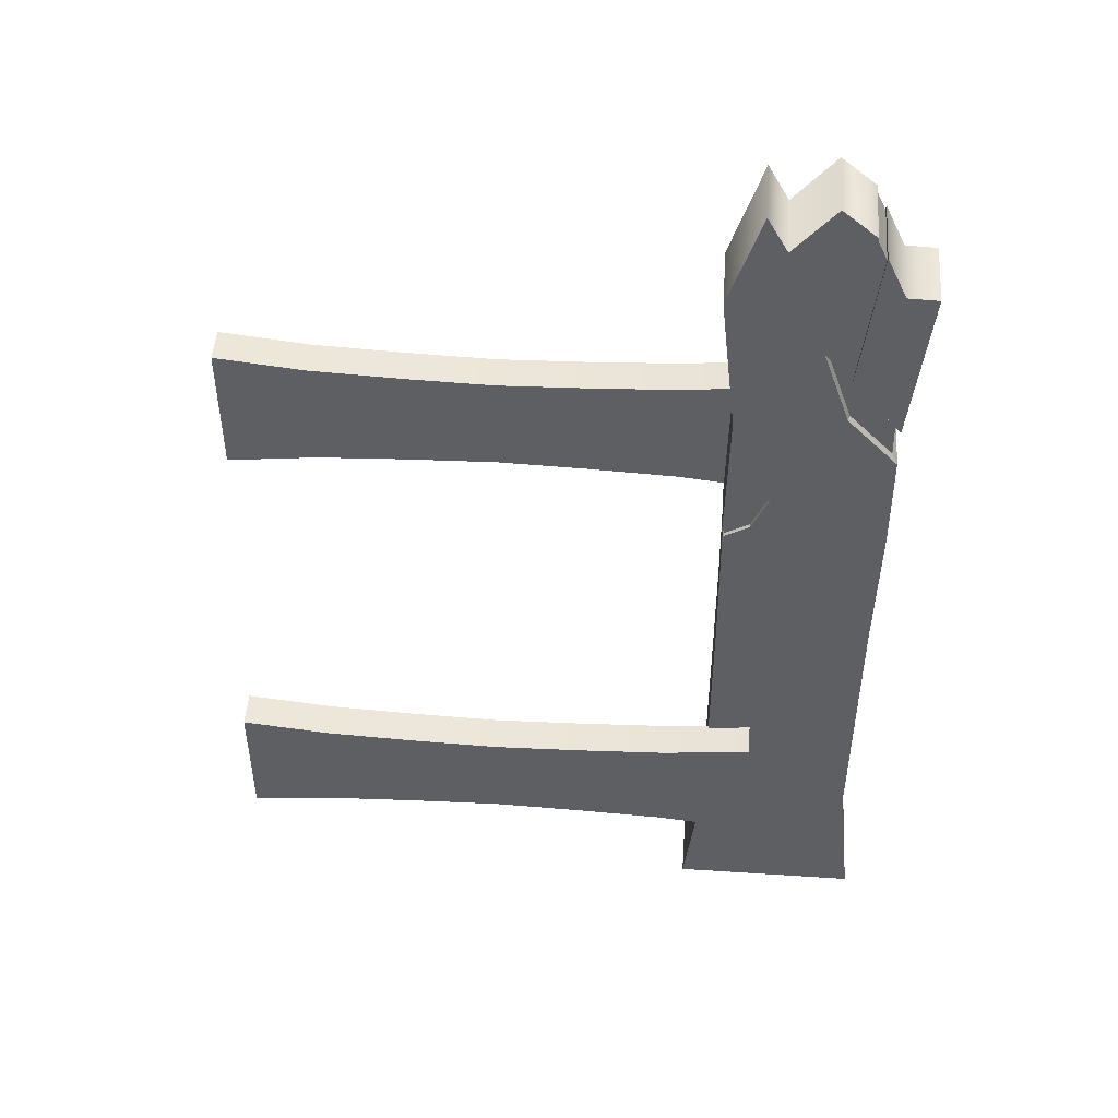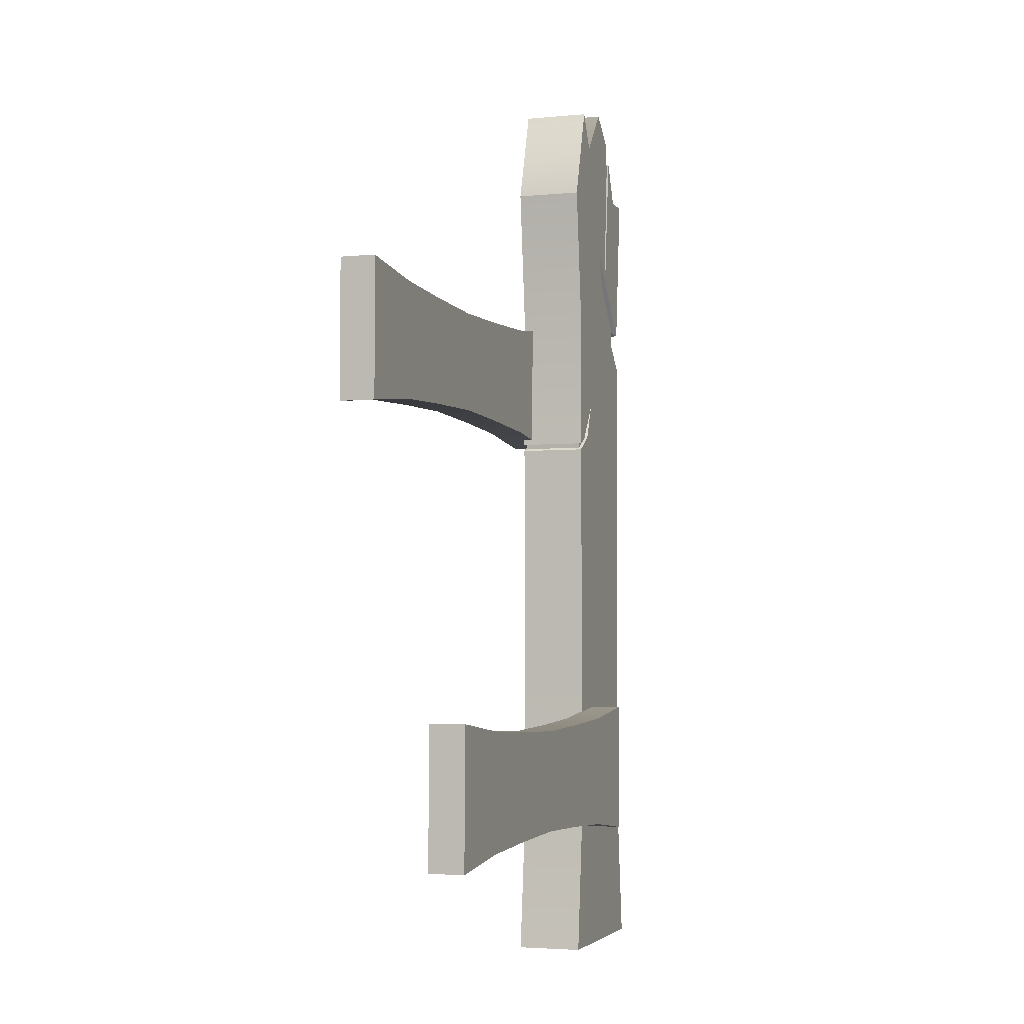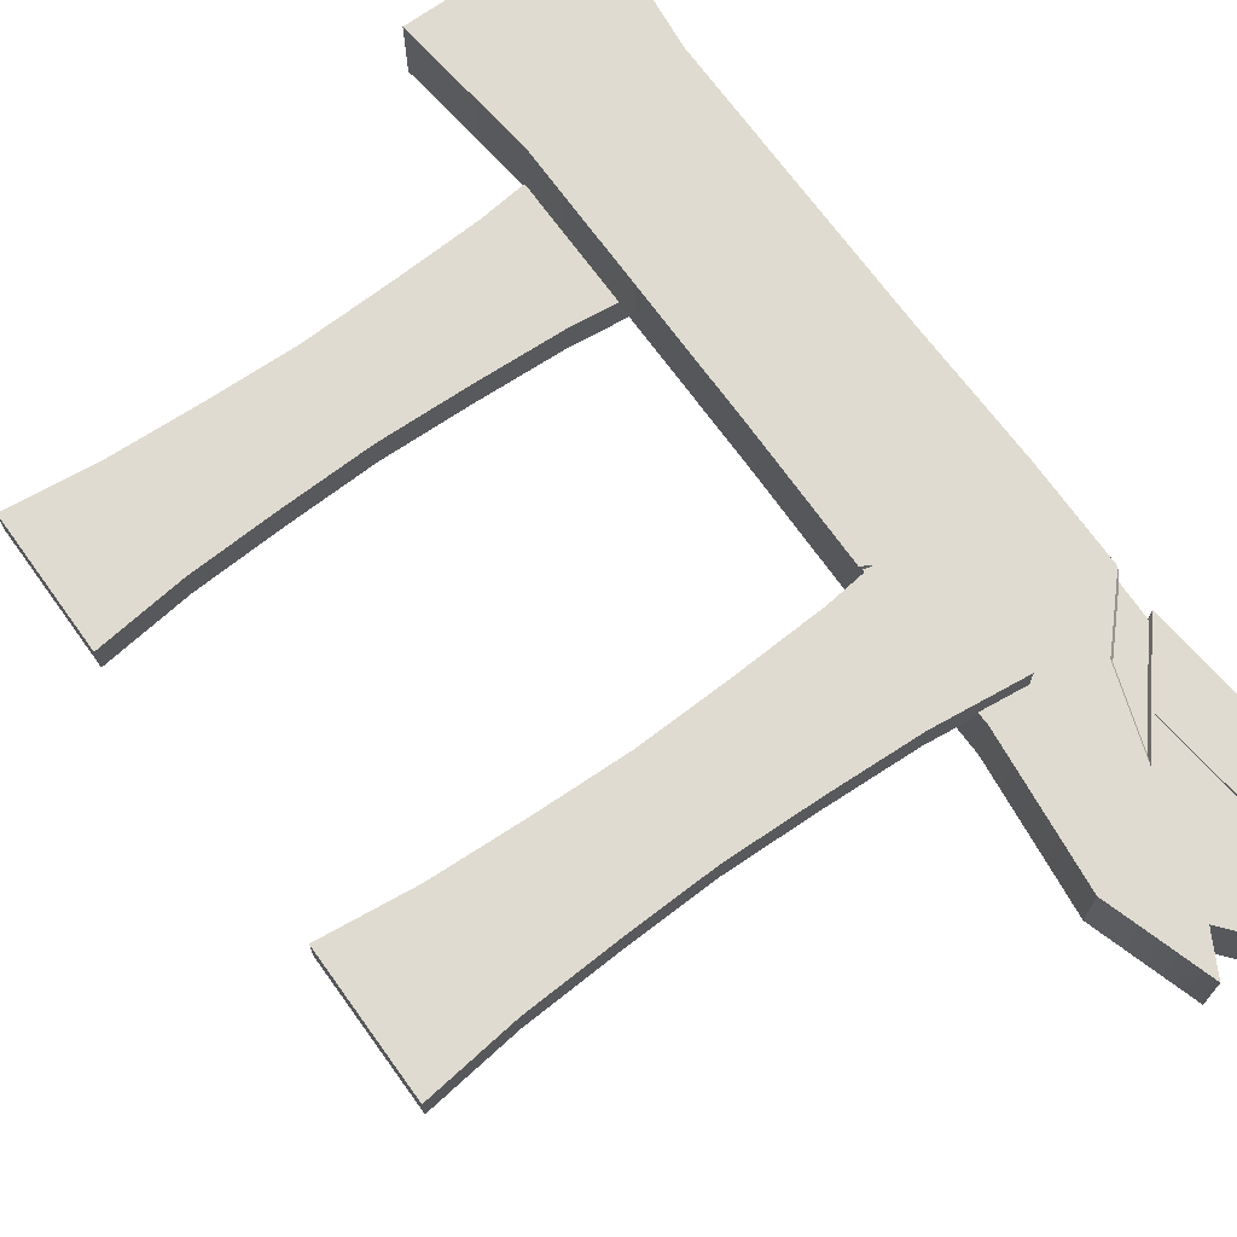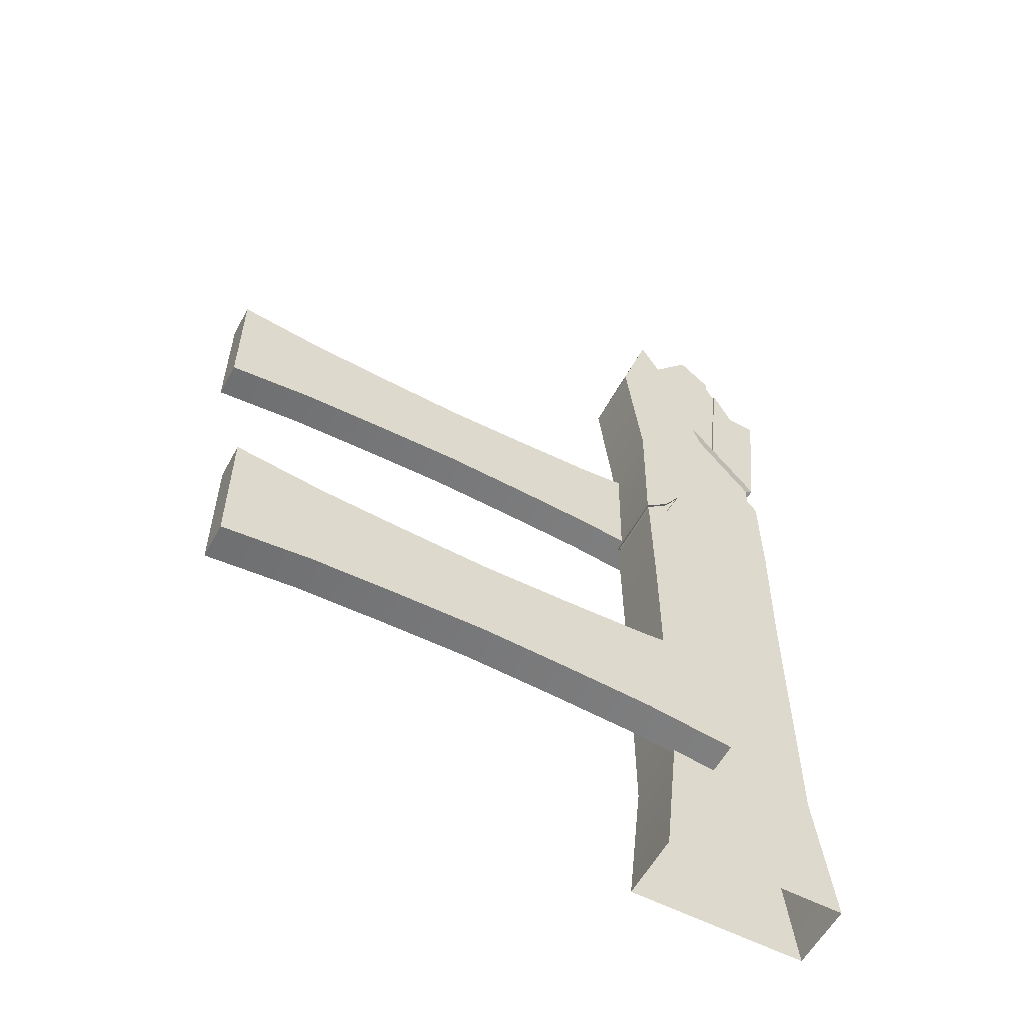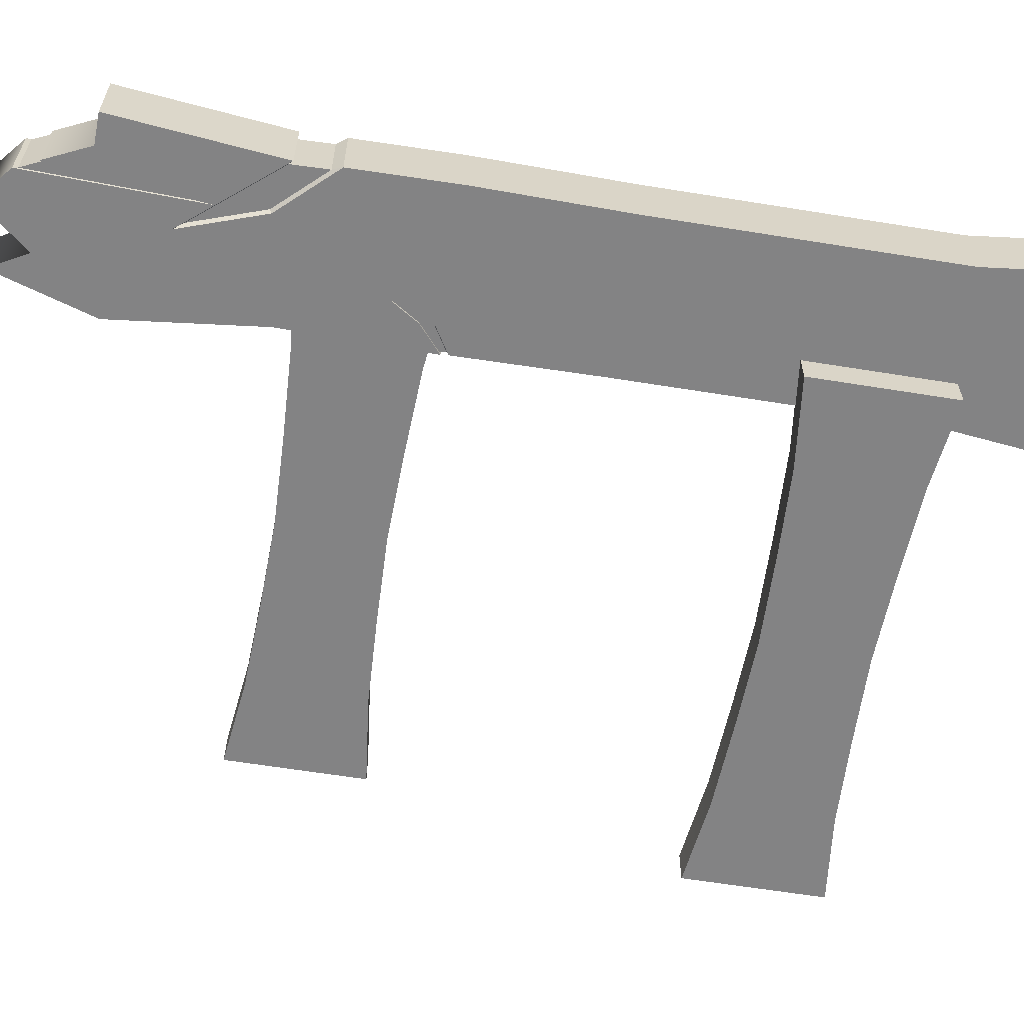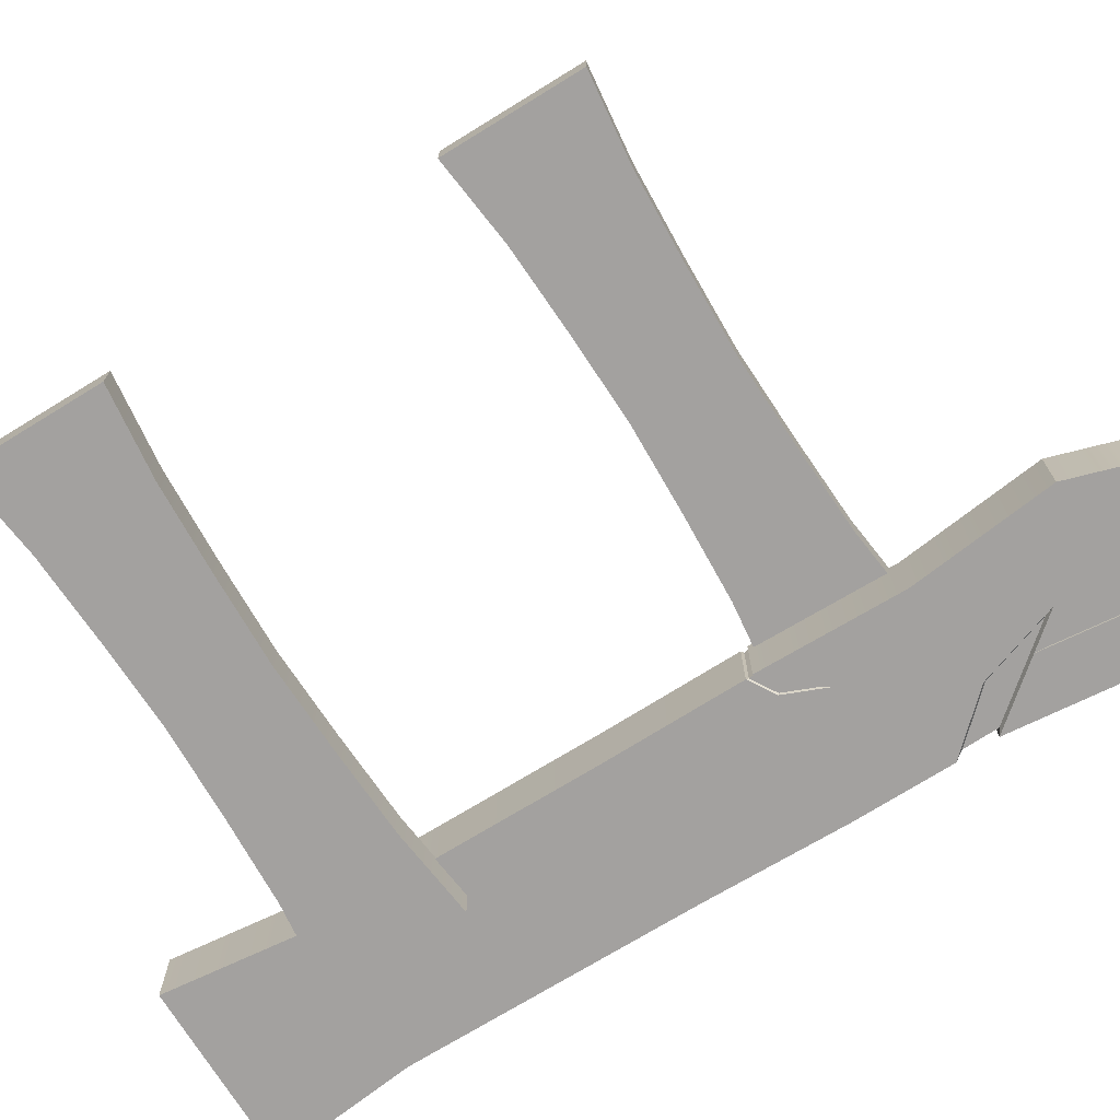
<metadata>
{"format":"obj","ext":"obj","renderer":"f3d","projection":"perspective","resolution":1024,"background":"white","views":[{"elev":48.7,"azim":-175.8,"up":"+Y"},{"elev":-3.5,"azim":108.4,"up":"+Y"},{"elev":69.9,"azim":144.2,"up":"+Z"},{"elev":-57.5,"azim":151.8,"up":"+Y"},{"elev":-61.2,"azim":-99.4,"up":"+Z"},{"elev":-72.3,"azim":121.6,"up":"+Z"}]}
</metadata>
<code>
g default
v 4.778 22.05 0.9833
v 25.09 22.05 0.9833
v 4.778 27.33 0.9833
v 25.09 27.33 0.9833
v 4.778 27.33 -0.3691
v 25.09 27.33 -0.3691
v 4.778 22.05 -0.3691
v 25.09 22.05 -0.3691
v 21.71 26.93 0.9833
v 21.71 26.93 -0.3691
v 21.71 22.44 -0.3691
v 21.71 22.44 0.9833
v 18.32 26.77 0.9833
v 18.32 26.77 -0.3691
v 18.32 22.6 -0.3691
v 18.32 22.6 0.9833
v 14.93 26.67 0.9833
v 14.93 26.67 -0.3691
v 14.93 22.71 -0.3691
v 14.93 22.71 0.9833
v 11.55 26.77 0.9833
v 11.55 26.77 -0.3691
v 11.55 22.6 -0.3691
v 11.55 22.6 0.9833
v 8.163 26.93 0.9833
v 8.163 26.93 -0.3691
v 8.163 22.44 -0.3691
v 8.163 22.44 0.9833
v 0 0 0
v 7.048 0 0
v 0 33.77 0
v 7.048 33.13 0
v 0 33.77 -2.624
v 7.048 33.13 -2.624
v 0 0 -2.624
v 7.048 0 -2.624
v 3.558 37.36 0
v 3.558 37.36 -2.624
v 3.558 0 -2.624
v 3.558 0 0
v 3.552 31.14 0
v 0.6245 27.61 0
v 0.6245 27.61 -2.624
v 3.552 31.14 -2.624
v 6.423 27.61 -2.624
v 6.423 27.61 0
v 3.553 24.91 0
v 0.5369 22.09 0
v 0.5369 22.09 -2.624
v 3.552 24.91 -2.624
v 6.511 22.05 -2.624
v 6.511 22.05 0
v 3.552 18.68 0
v 0.6245 16.56 0
v 0.6245 16.56 -2.624
v 3.552 18.68 -2.624
v 6.423 16.56 -2.624
v 6.423 16.56 0
v 3.552 12.45 0
v 0.6245 11.04 0
v 0.6245 11.04 -2.624
v 3.552 12.45 -2.624
v 6.423 11.04 -2.624
v 6.423 11.04 0
v 3.552 6.227 0
v 0.6245 5.522 0
v 0.6245 5.522 -2.624
v 3.552 6.227 -2.624
v 6.423 5.522 -2.624
v 6.423 5.522 0
v 1.132 0 0
v 1.556 5.746 0
v 1.556 11.49 0
v 1.556 17.24 0
v 1.496 22.98 0
v 1.556 28.73 0
v 1.132 33.81 0
v 1.132 33.81 -2.624
v 1.556 28.73 -2.624
v 1.496 22.98 -2.624
v 1.556 17.24 -2.624
v 1.556 11.49 -2.624
v 1.556 5.746 -2.624
v 1.132 0 -2.624
v 2.289 0 0
v 2.508 5.976 0
v 2.508 11.95 0
v 2.508 17.93 0
v 2.477 23.9 0
v 2.508 29.88 0
v 2.289 36.29 0
v 2.289 36.29 -2.624
v 2.508 29.88 -2.624
v 2.477 23.9 -2.624
v 2.508 17.93 -2.624
v 2.508 11.95 -2.624
v 2.508 5.976 -2.624
v 2.289 0 -2.624
v 5.089 0 0
v 4.812 5.918 0
v 4.812 11.84 0
v 4.812 17.75 0
v 4.851 23.93 0
v 4.812 29.59 0
v 5.089 35.51 0
v 5.089 35.51 -2.624
v 4.812 29.59 -2.624
v 4.85 23.93 -2.624
v 4.812 17.75 -2.624
v 4.812 11.84 -2.624
v 4.812 5.918 -2.624
v 5.089 0 -2.624
v 5.87 0 0
v 5.454 5.76 0
v 5.454 11.52 0
v 5.454 17.28 0
v 5.512 22.9 0
v 5.454 28.8 0
v 5.87 36.92 0
v 5.87 36.92 -2.624
v 5.454 28.8 -2.624
v 5.512 22.9 -2.624
v 5.454 17.28 -2.624
v 5.454 11.52 -2.624
v 5.454 5.76 -2.624
v 5.87 0 -2.624
v 1.526 27.04 0
v 0.5807 26.03 0
v 0.5807 26.03 -2.624
v 1.526 27.04 -2.624
v 2.493 28.07 0
v 2.492 28.07 -2.624
v 3.343 30.78 -0.1843
v 2.433 28.14 -0.1843
v 2.446 29.7 -0.1843
v 1.602 27.26 -0.1843
v 1.628 28.71 -0.1843
v 0.7895 26.39 -0.1843
v 0.8271 27.75 -0.1843
v 0.7895 26.39 -2.439
v 0.8271 27.75 -2.439
v 1.602 27.26 -2.439
v 1.628 28.71 -2.439
v 2.433 28.14 -2.439
v 2.446 29.7 -2.439
v 3.343 30.78 -2.439
v 6.482 21.78 -2.624
v 6.482 21.78 0
v 5.493 22.38 0
v 5.493 22.38 -2.624
v 4.916 23.85 -2.52
v 5.508 22.41 -2.52
v 5.525 22.9 -2.52
v 6.418 21.86 -2.52
v 6.445 22.11 -2.52
v 6.418 21.86 -0.1035
v 6.445 22.11 -0.1035
v 5.508 22.41 -0.1035
v 5.526 22.9 -0.1035
v 4.916 23.85 -0.1035
v 1.903 35.47 0
v 1.903 35.47 -2.624
v 2.491 30.06 -0.07404
v 1.921 35.33 -0.07404
v 2.285 36.11 -0.07404
v 1.921 35.33 -2.55
v 2.285 36.11 -2.55
v 2.491 30.06 -2.55
v 4.778 5.133 -2.495
v 25.09 5.133 -2.495
v 4.778 10.42 -2.495
v 25.09 10.42 -2.495
v 4.778 10.42 -3.847
v 25.09 10.42 -3.847
v 4.778 5.133 -3.847
v 25.09 5.133 -3.847
v 21.71 10.02 -2.495
v 21.71 10.02 -3.847
v 21.71 5.528 -3.847
v 21.71 5.528 -2.495
v 18.32 9.857 -2.495
v 18.32 9.857 -3.847
v 18.32 5.69 -3.847
v 18.32 5.69 -2.495
v 14.93 9.754 -2.495
v 14.93 9.754 -3.847
v 14.93 5.793 -3.847
v 14.93 5.793 -2.495
v 11.55 9.857 -2.495
v 11.55 9.857 -3.847
v 11.55 5.69 -3.847
v 11.55 5.69 -2.495
v 8.163 10.02 -2.495
v 8.163 10.02 -3.847
v 8.163 5.528 -3.847
v 8.163 5.528 -2.495
g nj_wood_posts_single_01
f 1 28 25 3
f 3 25 26 5
f 5 26 27 7
f 7 27 28 1
f 2 8 6 4
f 7 1 3 5
f 9 4 6 10
f 11 10 6 8
f 12 11 8 2
f 9 12 2 4
f 13 9 10 14
f 15 14 10 11
f 16 15 11 12
f 13 16 12 9
f 17 13 14 18
f 19 18 14 15
f 20 19 15 16
f 17 20 16 13
f 21 17 18 22
f 23 22 18 19
f 24 23 19 20
f 21 24 20 17
f 25 21 22 26
f 27 26 22 23
f 28 27 23 24
f 25 28 24 21
f 29 71 72 66
f 67 83 84 35
f 30 36 69 70
f 35 29 66 67
f 39 68 111 112
f 100 65 40 99
f 46 45 34 32
f 60 73 74 54
f 61 60 54 55
f 55 81 82 61
f 66 72 73 60
f 67 66 60 61
f 61 82 83 67
f 111 68 62 110
f 70 69 63 64
f 101 59 65 100
f 71 85 86 72
f 73 72 86 87
f 74 73 87 88
f 82 81 95 96
f 83 82 96 97
f 84 83 97 98
f 85 40 65 86
f 87 86 65 59
f 88 87 59 53
f 96 95 56 62
f 97 96 62 68
f 98 97 68 39
f 114 100 99 113
f 115 101 100 114
f 125 111 110 124
f 112 111 125 126
f 70 114 113 30
f 64 115 114 70
f 119 118 46 32
f 120 119 32 34
f 45 121 120 34
f 69 125 124 63
f 126 125 69 36
f 33 43 42 31
f 127 128 48 75
f 128 129 49 48
f 129 130 80 49
f 48 54 74 75
f 49 55 54 48
f 49 80 81 55
f 75 74 88 89
f 131 127 75 89
f 130 132 94 80
f 95 81 80 94
f 120 106 105 119
f 134 133 135
f 136 134 135 137
f 138 136 137 139
f 140 138 139 141
f 142 140 141 143
f 127 131 134 136
f 128 127 136 138
f 76 42 139 137
f 129 128 138 140
f 42 43 141 139
f 130 129 140 142
f 132 130 142 144
f 46 52 51 45
f 147 148 58 57
f 109 110 62 56
f 58 64 63 57
f 102 53 59 101
f 116 102 101 115
f 149 103 102 116
f 121 107 106 120
f 121 122 108 107
f 108 150 123 109
f 123 124 110 109
f 58 116 115 64
f 148 149 116 58
f 46 118 117 52
f 45 51 122 121
f 150 147 57 123
f 57 63 124 123
f 108 109 56 50
f 103 47 53 102
f 89 88 53 47
f 56 95 94 50
f 118 104 103 117
f 105 104 118 119
f 152 151 153
f 154 152 153 155
f 156 154 155 157
f 158 156 157 159
f 160 158 159
f 150 108 151 152
f 108 122 153 151
f 147 150 152 154
f 122 51 155 153
f 148 147 154 156
f 51 52 157 155
f 149 148 156 158
f 52 117 159 157
f 103 149 158 160
f 117 103 160 159
f 33 31 77 78
f 106 38 37 105
f 42 76 77 31
f 43 33 78 79
f 77 76 90 161
f 161 162 78 77
f 93 79 78 162
f 37 38 92 91
f 144 142 143 145
f 146 144 145
f 135 90 76 137
f 141 43 79 143
f 79 93 145 143
f 106 107 44 38
f 105 37 41 104
f 107 108 50 44
f 104 41 47 103
f 47 41 131 89
f 91 90 41 37
f 44 93 92 38
f 132 44 50 94
f 131 41 133 134
f 133 41 90 135
f 146 44 132 144
f 93 44 146 145
f 164 163 165
f 166 164 165 167
f 168 166 167
f 161 90 163 164
f 90 91 165 163
f 162 161 164 166
f 91 92 167 165
f 93 162 166 168
f 92 93 168 167
f 169 196 193 171
f 171 193 194 173
f 173 194 195 175
f 175 195 196 169
f 170 176 174 172
f 175 169 171 173
f 177 172 174 178
f 179 178 174 176
f 180 179 176 170
f 177 180 170 172
f 181 177 178 182
f 183 182 178 179
f 184 183 179 180
f 181 184 180 177
f 185 181 182 186
f 187 186 182 183
f 188 187 183 184
f 185 188 184 181
f 189 185 186 190
f 191 190 186 187
f 192 191 187 188
f 189 192 188 185
f 193 189 190 194
f 195 194 190 191
f 196 195 191 192
f 193 196 192 189

</code>
